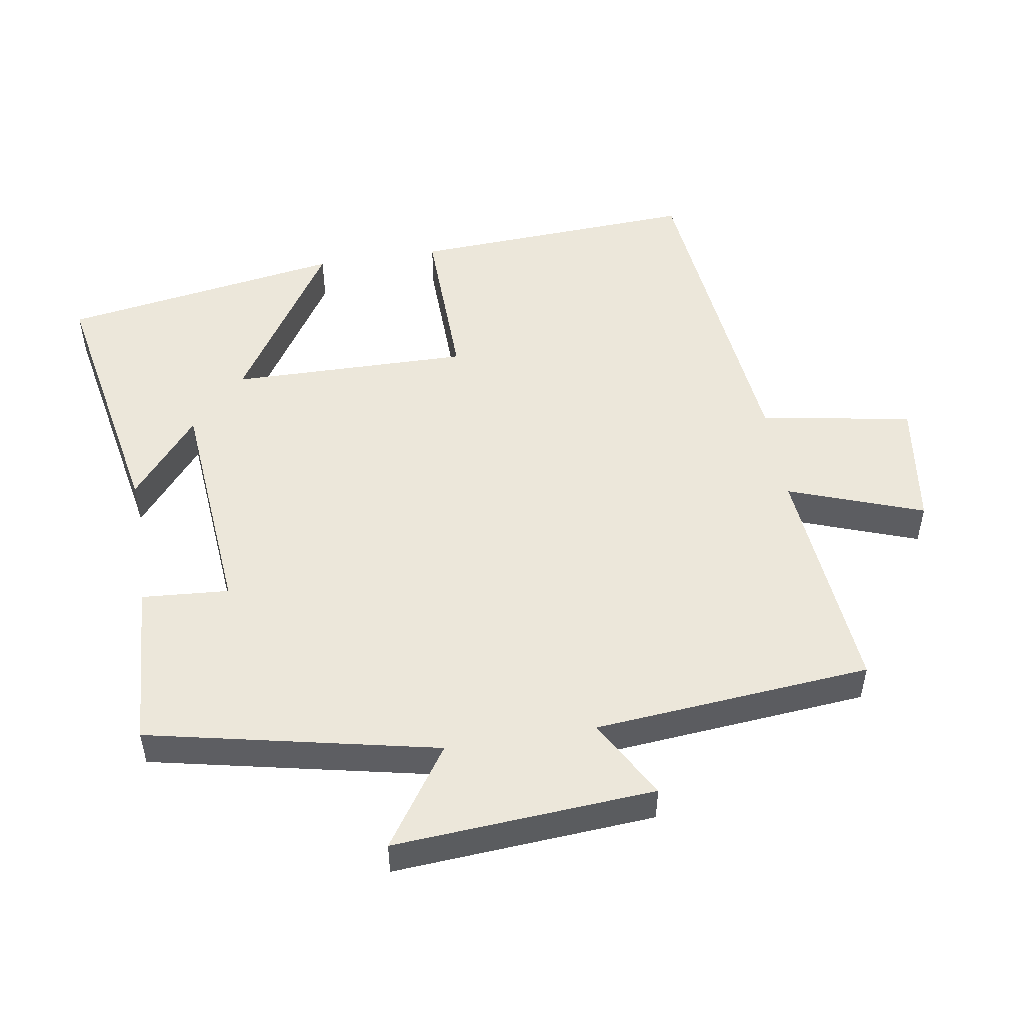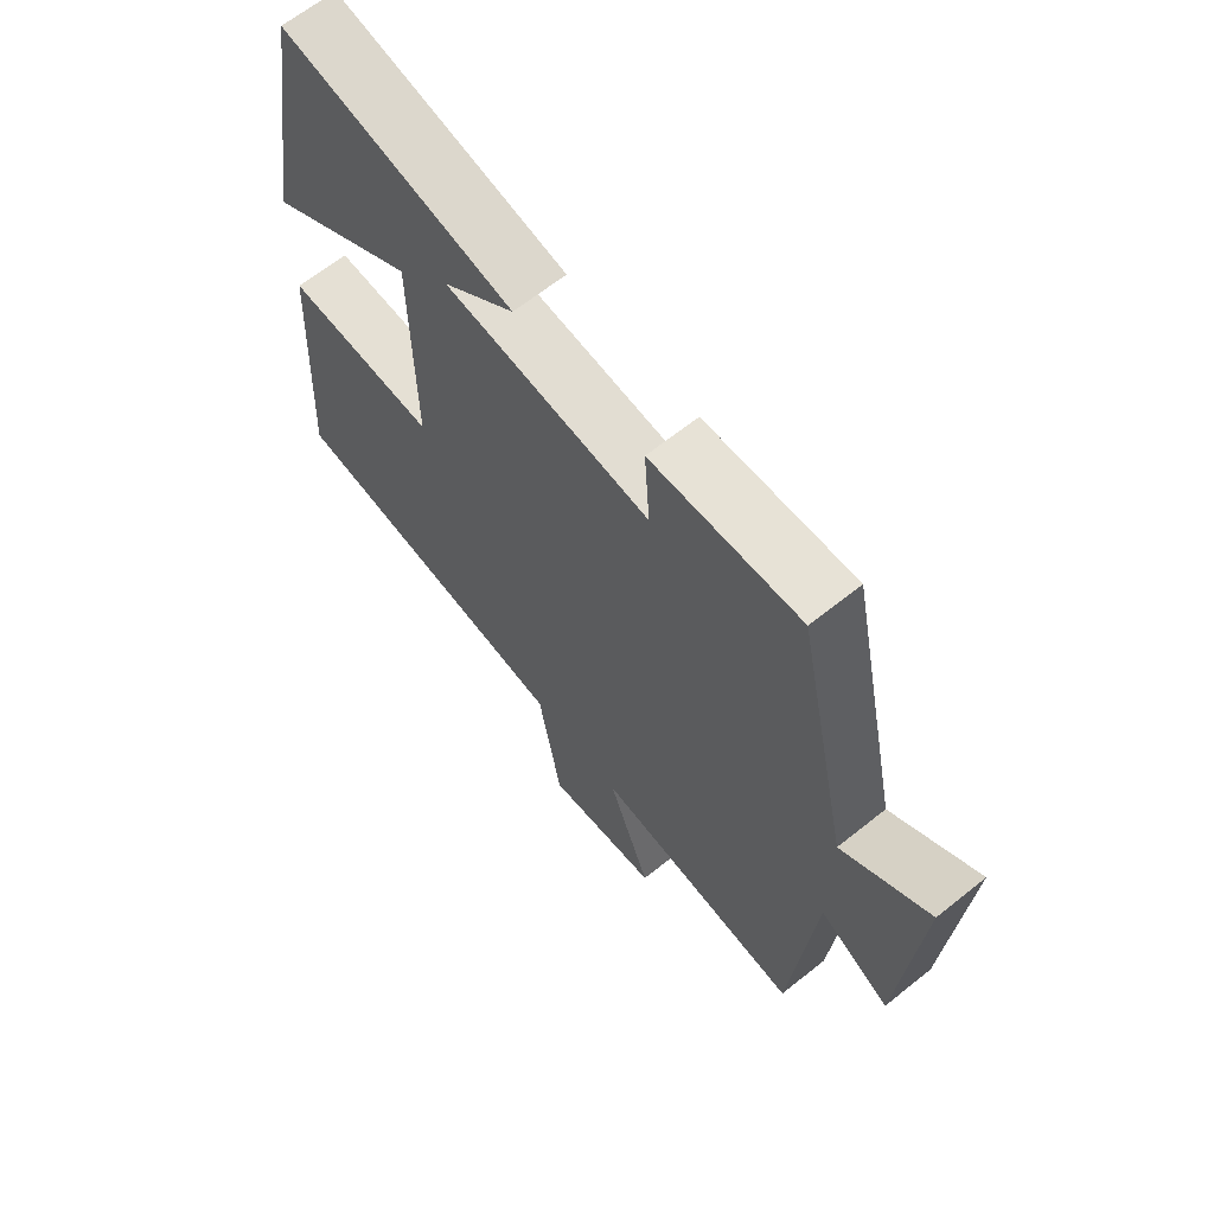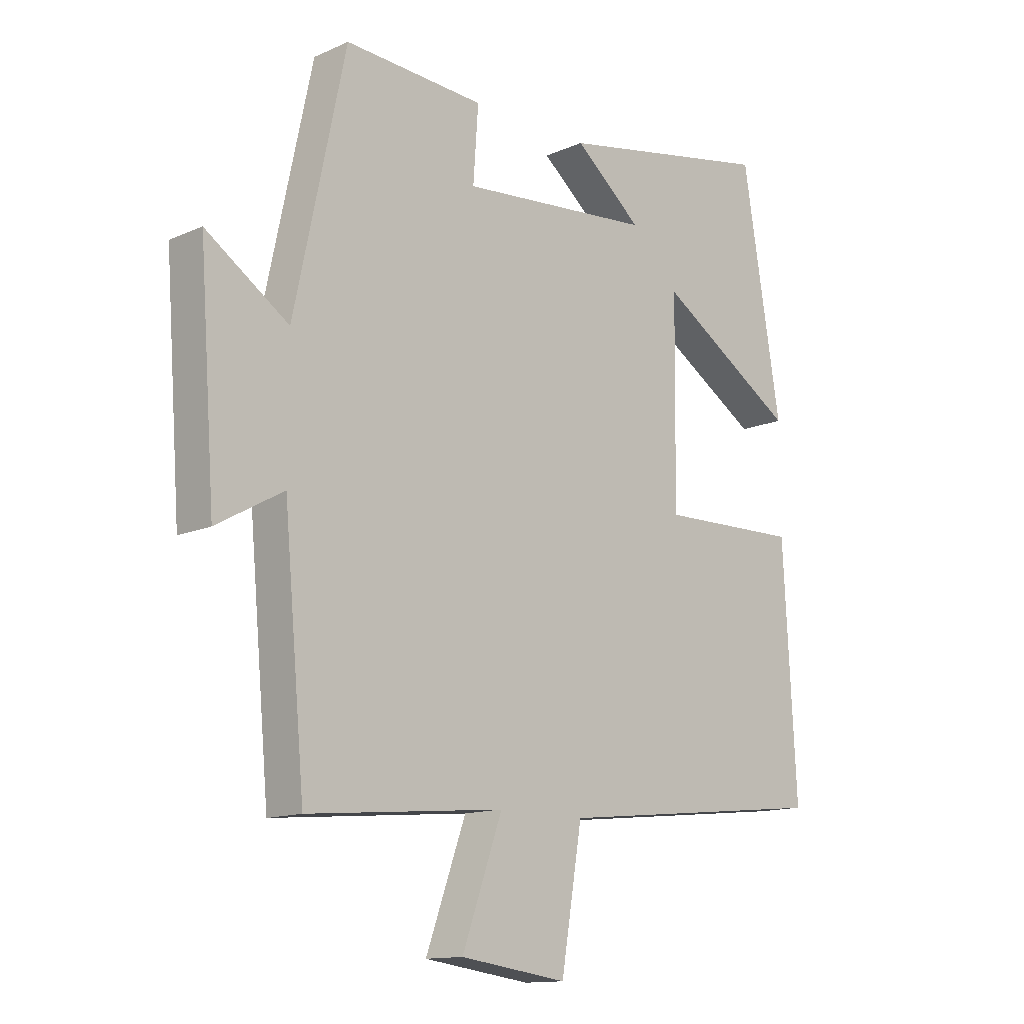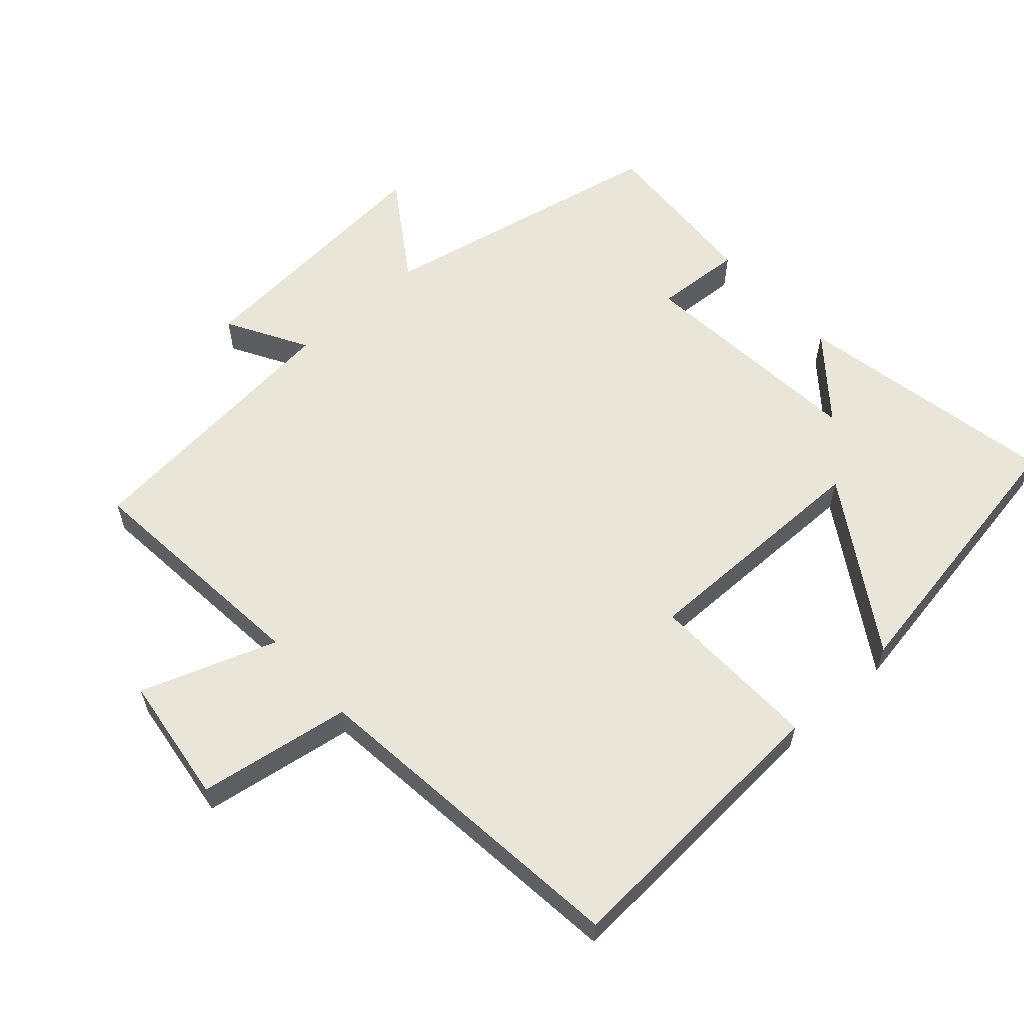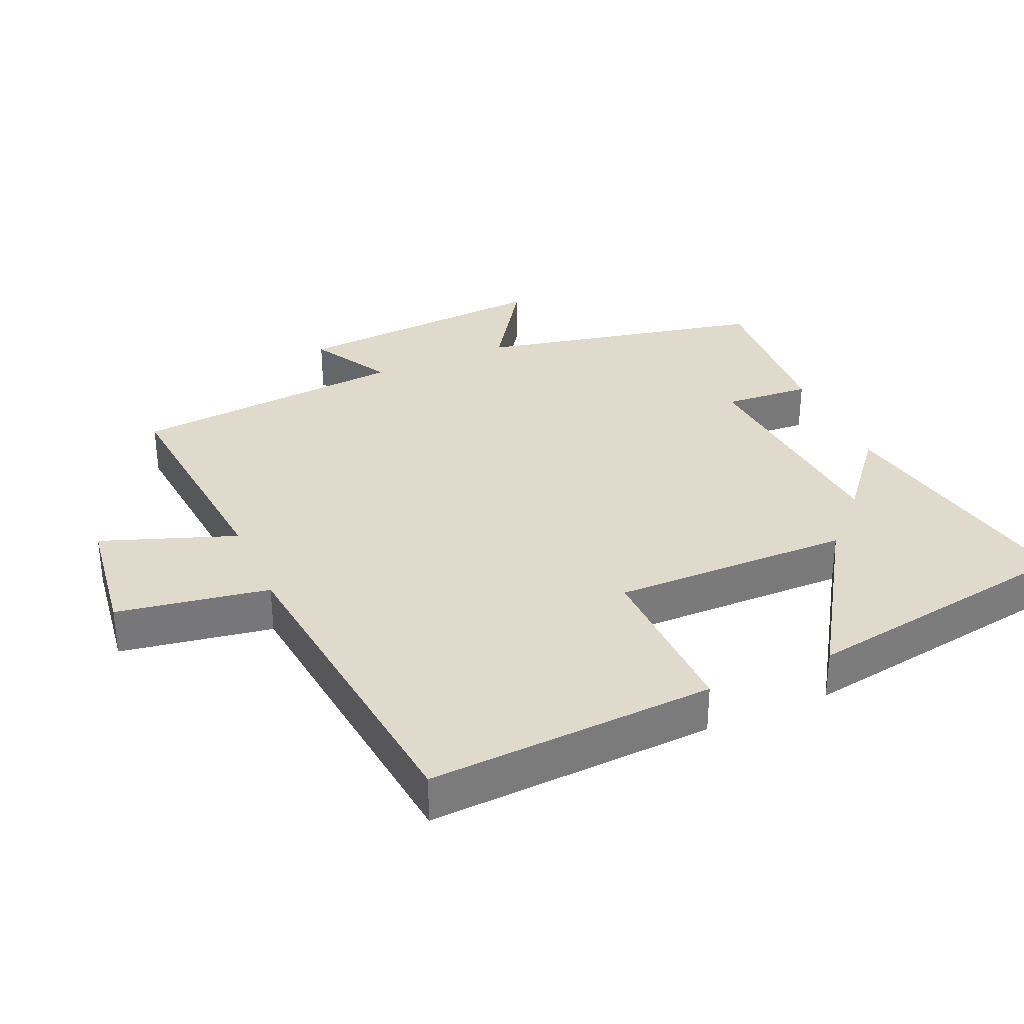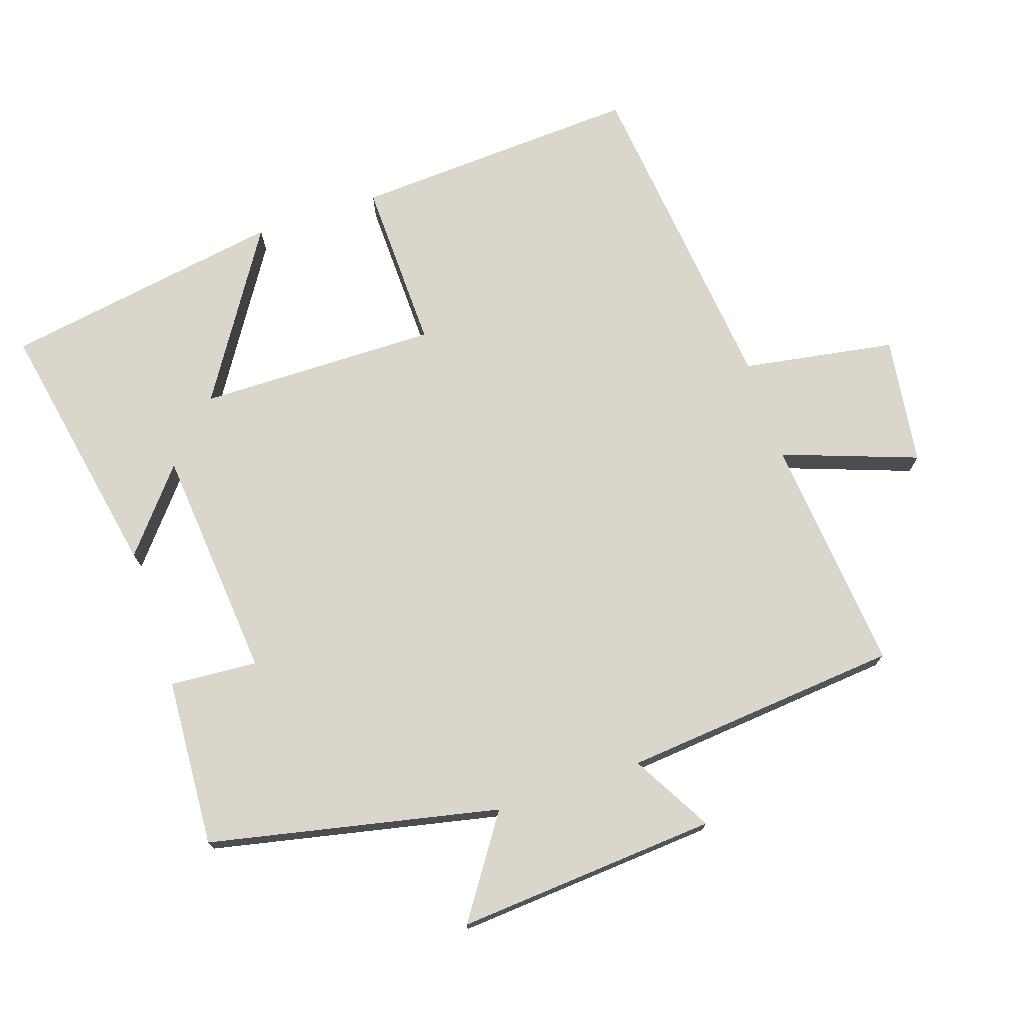
<metadata>
{"format":"obj","ext":"obj","renderer":"f3d","projection":"perspective","resolution":1024,"background":"white","views":[{"elev":50.6,"azim":80.9,"up":"+Y"},{"elev":65.1,"azim":51.1,"up":"+Z"},{"elev":-13.3,"azim":135.0,"up":"+Z"},{"elev":59.7,"azim":-132.2,"up":"+Y"},{"elev":33.0,"azim":-113.6,"up":"+Y"},{"elev":73.9,"azim":71.5,"up":"+Y"}]}
</metadata>
<code>
v -0.523 0.07 -0.448
v -0.5 0.07 -0.027
v -0.25 0.07 -0.033
v -0.254 0.07 0.317
v -0.5 0.07 0.161
v -0.432 0.07 0.573
v -0.048 0.07 0.5
v -0.167 0.07 0.402
v 0.173 0.07 0.372
v 0.164 0.07 0.5
v 0.41 0.07 0.515
v 0.5 0.07 0.092
v 0.645 0.07 0.19
v 0.617 0.07 -0.192
v 0.5 0.07 -0.126
v 0.463 0.07 -0.532
v 0.116 0.07 -0.5
v 0.187 0.07 -0.697
v -0.001 0.07 -0.723
v -0.038 0.07 -0.5
v -0.523 0 -0.448
v -0.5 0 -0.027
v -0.25 0 -0.033
v -0.254 0 0.317
v -0.5 0 0.161
v -0.432 0 0.573
v -0.048 0 0.5
v -0.167 0 0.402
v 0.173 0 0.372
v 0.164 0 0.5
v 0.41 0 0.515
v 0.5 0 0.092
v 0.645 0 0.19
v 0.617 0 -0.192
v 0.5 0 -0.126
v 0.463 0 -0.532
v 0.116 0 -0.5
v 0.187 0 -0.697
v -0.001 0 -0.723
v -0.038 0 -0.5
f 17 18 19 20
f 17 20 1 2
f 15 16 17 2
f 12 13 14 15
f 9 10 11 12
f 8 9 12 15
f 5 6 7 8
f 4 5 8
f 3 4 8 15
f 2 3 15
f 40 39 38 37
f 22 21 40 37
f 22 37 36 35
f 35 34 33 32
f 32 31 30 29
f 35 32 29 28
f 28 27 26 25
f 28 25 24
f 35 28 24 23
f 35 23 22
f 1 21 22 2
f 2 22 23 3
f 3 23 24 4
f 4 24 25 5
f 5 25 26 6
f 6 26 27 7
f 7 27 28 8
f 8 28 29 9
f 9 29 30 10
f 10 30 31 11
f 11 31 32 12
f 12 32 33 13
f 13 33 34 14
f 14 34 35 15
f 15 35 36 16
f 16 36 37 17
f 17 37 38 18
f 18 38 39 19
f 19 39 40 20
f 20 40 21 1

</code>
